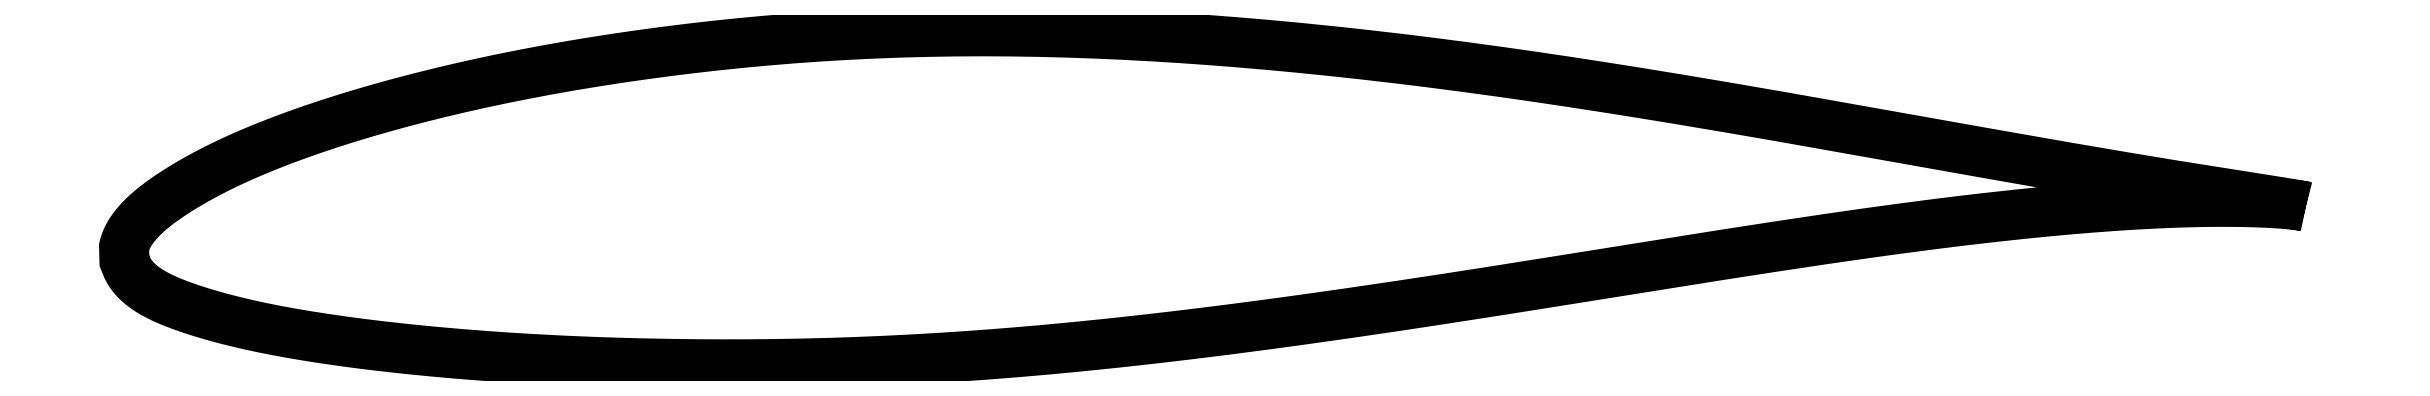
<metadata>
{"format":"dxf","ext":"dxf","renderer":"ezdxf+matplotlib","layout":"modelspace","background":"white","min_lineweight":24,"dpi":150}
</metadata>
<code>
0
SECTION
2
ENTITIES
0
LWPOLYLINE
8
0
90
721
70
1
10
34.89
20
0.8657
10
34.89
20
0.866
10
34.89
20
0.867
10
34.88
20
0.8682
10
34.87
20
0.87
10
34.86
20
0.8721
10
34.85
20
0.8745
10
34.84
20
0.8773
10
34.83
20
0.8803
10
34.81
20
0.8837
10
34.79
20
0.8874
10
34.77
20
0.8913
10
34.75
20
0.8955
10
34.72
20
0.9001
10
34.69
20
0.9048
10
34.67
20
0.9099
10
34.63
20
0.9152
10
34.6
20
0.9208
10
34.57
20
0.9267
10
34.53
20
0.9329
10
34.49
20
0.9393
10
34.45
20
0.946
10
34.41
20
0.9529
10
34.36
20
0.9602
10
34.32
20
0.9677
10
34.27
20
0.9754
10
34.22
20
0.9834
10
34.17
20
0.9917
10
34.11
20
1
10
34.06
20
1.009
10
34
20
1.018
10
33.94
20
1.028
10
33.88
20
1.038
10
33.81
20
1.048
10
33.75
20
1.058
10
33.68
20
1.068
10
33.61
20
1.079
10
33.54
20
1.09
10
33.46
20
1.102
10
33.39
20
1.114
10
33.31
20
1.126
10
33.23
20
1.138
10
33.15
20
1.151
10
33.07
20
1.164
10
32.98
20
1.177
10
32.9
20
1.191
10
32.81
20
1.205
10
32.72
20
1.219
10
32.63
20
1.233
10
32.53
20
1.248
10
32.44
20
1.263
10
32.34
20
1.279
10
32.24
20
1.295
10
32.14
20
1.311
10
32.04
20
1.328
10
31.93
20
1.344
10
31.83
20
1.362
10
31.72
20
1.379
10
31.61
20
1.397
10
31.5
20
1.415
10
31.39
20
1.434
10
31.27
20
1.453
10
31.15
20
1.472
10
31.03
20
1.492
10
30.91
20
1.512
10
30.79
20
1.532
10
30.67
20
1.552
10
30.54
20
1.574
10
30.42
20
1.595
10
30.29
20
1.617
10
30.16
20
1.639
10
30.03
20
1.661
10
29.89
20
1.684
10
29.76
20
1.707
10
29.62
20
1.73
10
29.48
20
1.754
10
29.34
20
1.778
10
29.2
20
1.803
10
29.06
20
1.827
10
28.92
20
1.852
10
28.77
20
1.878
10
28.62
20
1.903
10
28.47
20
1.929
10
28.32
20
1.956
10
28.17
20
1.982
10
28.02
20
2.009
10
27.86
20
2.037
10
27.7
20
2.064
10
27.55
20
2.092
10
27.39
20
2.12
10
27.23
20
2.149
10
27.06
20
2.177
10
26.9
20
2.207
10
26.74
20
2.236
10
26.57
20
2.265
10
26.4
20
2.295
10
26.23
20
2.325
10
26.06
20
2.356
10
25.89
20
2.386
10
25.72
20
2.417
10
25.54
20
2.448
10
25.37
20
2.48
10
25.19
20
2.511
10
25.01
20
2.543
10
24.83
20
2.575
10
24.65
20
2.607
10
24.47
20
2.639
10
24.29
20
2.672
10
24.1
20
2.705
10
23.92
20
2.738
10
23.73
20
2.771
10
23.55
20
2.804
10
23.36
20
2.838
10
23.17
20
2.871
10
22.98
20
2.905
10
22.78
20
2.939
10
22.59
20
2.972
10
22.4
20
3.006
10
22.2
20
3.04
10
22
20
3.074
10
21.81
20
3.109
10
21.61
20
3.143
10
21.41
20
3.177
10
21.21
20
3.211
10
21.01
20
3.245
10
20.81
20
3.28
10
20.6
20
3.314
10
20.4
20
3.348
10
20.19
20
3.383
10
19.99
20
3.417
10
19.78
20
3.451
10
19.58
20
3.485
10
19.37
20
3.519
10
19.16
20
3.553
10
18.95
20
3.587
10
18.74
20
3.621
10
18.53
20
3.654
10
18.31
20
3.688
10
18.1
20
3.721
10
17.89
20
3.754
10
17.67
20
3.787
10
17.46
20
3.82
10
17.24
20
3.853
10
17.03
20
3.885
10
16.81
20
3.917
10
16.59
20
3.949
10
16.38
20
3.981
10
16.16
20
4.013
10
15.94
20
4.044
10
15.72
20
4.075
10
15.5
20
4.106
10
15.28
20
4.136
10
15.06
20
4.166
10
14.84
20
4.196
10
14.61
20
4.225
10
14.39
20
4.254
10
14.17
20
4.283
10
13.95
20
4.311
10
13.72
20
4.339
10
13.5
20
4.367
10
13.27
20
4.394
10
13.05
20
4.421
10
12.82
20
4.447
10
12.6
20
4.473
10
12.37
20
4.498
10
12.15
20
4.523
10
11.92
20
4.548
10
11.69
20
4.572
10
11.47
20
4.596
10
11.24
20
4.619
10
11.01
20
4.641
10
10.79
20
4.664
10
10.56
20
4.685
10
10.33
20
4.706
10
10.1
20
4.727
10
9.877
20
4.747
10
9.649
20
4.766
10
9.421
20
4.785
10
9.194
20
4.804
10
8.966
20
4.822
10
8.738
20
4.839
10
8.51
20
4.855
10
8.282
20
4.871
10
8.055
20
4.887
10
7.827
20
4.901
10
7.6
20
4.916
10
7.372
20
4.929
10
7.145
20
4.942
10
6.918
20
4.954
10
6.691
20
4.965
10
6.464
20
4.976
10
6.237
20
4.986
10
6.011
20
4.996
10
5.785
20
5.004
10
5.559
20
5.012
10
5.333
20
5.019
10
5.107
20
5.026
10
4.882
20
5.032
10
4.657
20
5.037
10
4.433
20
5.041
10
4.209
20
5.044
10
3.985
20
5.047
10
3.762
20
5.049
10
3.539
20
5.05
10
3.316
20
5.051
10
3.094
20
5.051
10
2.872
20
5.049
10
2.651
20
5.047
10
2.43
20
5.045
10
2.21
20
5.041
10
1.99
20
5.037
10
1.771
20
5.032
10
1.552
20
5.026
10
1.334
20
5.02
10
1.116
20
5.012
10
0.8996
20
5.004
10
0.6833
20
4.995
10
0.4676
20
4.985
10
0.2526
20
4.975
10
0.03822
20
4.963
10
-0.1755
20
4.951
10
-0.3885
20
4.939
10
-0.6007
20
4.925
10
-0.8123
20
4.911
10
-1.023
20
4.896
10
-1.233
20
4.88
10
-1.442
20
4.864
10
-1.651
20
4.846
10
-1.858
20
4.829
10
-2.065
20
4.81
10
-2.271
20
4.791
10
-2.476
20
4.771
10
-2.681
20
4.751
10
-2.884
20
4.73
10
-3.087
20
4.708
10
-3.288
20
4.686
10
-3.489
20
4.663
10
-3.688
20
4.639
10
-3.887
20
4.615
10
-4.085
20
4.59
10
-4.282
20
4.565
10
-4.478
20
4.539
10
-4.672
20
4.513
10
-4.866
20
4.486
10
-5.059
20
4.459
10
-5.25
20
4.432
10
-5.441
20
4.403
10
-5.63
20
4.374
10
-5.818
20
4.345
10
-6.006
20
4.315
10
-6.192
20
4.285
10
-6.377
20
4.254
10
-6.56
20
4.223
10
-6.743
20
4.191
10
-6.924
20
4.159
10
-7.104
20
4.126
10
-7.283
20
4.093
10
-7.461
20
4.06
10
-7.638
20
4.026
10
-7.813
20
3.991
10
-7.987
20
3.957
10
-8.159
20
3.921
10
-8.331
20
3.886
10
-8.501
20
3.85
10
-8.669
20
3.813
10
-8.837
20
3.776
10
-9.003
20
3.739
10
-9.168
20
3.701
10
-9.331
20
3.663
10
-9.493
20
3.625
10
-9.653
20
3.587
10
-9.812
20
3.548
10
-9.97
20
3.509
10
-10.13
20
3.469
10
-10.28
20
3.429
10
-10.43
20
3.389
10
-10.59
20
3.349
10
-10.74
20
3.308
10
-10.89
20
3.267
10
-11.03
20
3.226
10
-11.18
20
3.185
10
-11.32
20
3.143
10
-11.47
20
3.101
10
-11.61
20
3.059
10
-11.75
20
3.017
10
-11.89
20
2.974
10
-12.02
20
2.932
10
-12.16
20
2.889
10
-12.29
20
2.846
10
-12.42
20
2.802
10
-12.55
20
2.759
10
-12.68
20
2.715
10
-12.81
20
2.671
10
-12.93
20
2.627
10
-13.06
20
2.583
10
-13.18
20
2.539
10
-13.3
20
2.494
10
-13.42
20
2.45
10
-13.53
20
2.405
10
-13.65
20
2.36
10
-13.76
20
2.316
10
-13.87
20
2.271
10
-13.98
20
2.225
10
-14.09
20
2.18
10
-14.2
20
2.135
10
-14.3
20
2.089
10
-14.41
20
2.044
10
-14.51
20
1.998
10
-14.61
20
1.953
10
-14.7
20
1.907
10
-14.8
20
1.861
10
-14.89
20
1.815
10
-14.99
20
1.769
10
-15.08
20
1.723
10
-15.17
20
1.677
10
-15.25
20
1.632
10
-15.34
20
1.586
10
-15.42
20
1.54
10
-15.5
20
1.495
10
-15.58
20
1.449
10
-15.66
20
1.404
10
-15.73
20
1.359
10
-15.81
20
1.314
10
-15.88
20
1.269
10
-15.95
20
1.225
10
-16.02
20
1.181
10
-16.08
20
1.137
10
-16.15
20
1.093
10
-16.21
20
1.05
10
-16.27
20
1.006
10
-16.33
20
0.9635
10
-16.39
20
0.9208
10
-16.44
20
0.8782
10
-16.5
20
0.836
10
-16.55
20
0.7938
10
-16.6
20
0.7518
10
-16.64
20
0.7101
10
-16.69
20
0.6685
10
-16.73
20
0.6271
10
-16.77
20
0.5859
10
-16.81
20
0.5448
10
-16.85
20
0.5039
10
-16.89
20
0.4633
10
-16.92
20
0.423
10
-16.95
20
0.3828
10
-16.98
20
0.3432
10
-17.01
20
0.3038
10
-17.03
20
0.2649
10
-17.06
20
0.2265
10
-17.08
20
0.1888
10
-17.1
20
0.1518
10
-17.12
20
0.1157
10
-17.13
20
0.08061
10
-17.15
20
0.04687
10
-17.16
20
0.01494
10
-17.17
20
-0.01481
10
-17.18
20
-0.04153
10
-17.18
20
-0.06441
10
-17.19
20
-0.08219
10
-17.19
20
-0.09356
10
-17.18
20
-0.4264
10
-17.18
20
-0.429
10
-17.18
20
-0.4369
10
-17.17
20
-0.4497
10
-17.17
20
-0.4684
10
-17.16
20
-0.4941
10
-17.15
20
-0.5241
10
-17.13
20
-0.5568
10
-17.12
20
-0.5914
10
-17.1
20
-0.6269
10
-17.08
20
-0.6628
10
-17.06
20
-0.6989
10
-17.03
20
-0.735
10
-17.01
20
-0.7708
10
-16.98
20
-0.8062
10
-16.95
20
-0.8413
10
-16.92
20
-0.8759
10
-16.89
20
-0.91
10
-16.85
20
-0.9437
10
-16.81
20
-0.9769
10
-16.77
20
-1.01
10
-16.73
20
-1.042
10
-16.69
20
-1.074
10
-16.64
20
-1.105
10
-16.6
20
-1.136
10
-16.55
20
-1.166
10
-16.5
20
-1.196
10
-16.44
20
-1.225
10
-16.39
20
-1.255
10
-16.33
20
-1.283
10
-16.27
20
-1.312
10
-16.21
20
-1.339
10
-16.15
20
-1.367
10
-16.09
20
-1.394
10
-16.02
20
-1.422
10
-15.95
20
-1.448
10
-15.88
20
-1.475
10
-15.81
20
-1.502
10
-15.74
20
-1.528
10
-15.66
20
-1.554
10
-15.58
20
-1.58
10
-15.51
20
-1.606
10
-15.42
20
-1.632
10
-15.34
20
-1.658
10
-15.26
20
-1.684
10
-15.17
20
-1.71
10
-15.08
20
-1.735
10
-14.99
20
-1.761
10
-14.9
20
-1.786
10
-14.8
20
-1.811
10
-14.71
20
-1.836
10
-14.61
20
-1.861
10
-14.51
20
-1.885
10
-14.41
20
-1.909
10
-14.31
20
-1.933
10
-14.2
20
-1.957
10
-14.1
20
-1.981
10
-13.99
20
-2.004
10
-13.88
20
-2.027
10
-13.77
20
-2.05
10
-13.65
20
-2.072
10
-13.54
20
-2.094
10
-13.42
20
-2.116
10
-13.3
20
-2.138
10
-13.18
20
-2.159
10
-13.06
20
-2.18
10
-12.94
20
-2.201
10
-12.81
20
-2.222
10
-12.69
20
-2.242
10
-12.56
20
-2.262
10
-12.43
20
-2.282
10
-12.3
20
-2.301
10
-12.16
20
-2.321
10
-12.03
20
-2.34
10
-11.89
20
-2.359
10
-11.75
20
-2.377
10
-11.61
20
-2.396
10
-11.47
20
-2.414
10
-11.33
20
-2.431
10
-11.18
20
-2.449
10
-11.04
20
-2.466
10
-10.89
20
-2.483
10
-10.74
20
-2.5
10
-10.59
20
-2.516
10
-10.44
20
-2.532
10
-10.29
20
-2.548
10
-10.13
20
-2.564
10
-9.976
20
-2.579
10
-9.819
20
-2.594
10
-9.66
20
-2.609
10
-9.499
20
-2.623
10
-9.337
20
-2.637
10
-9.174
20
-2.651
10
-9.01
20
-2.664
10
-8.844
20
-2.677
10
-8.676
20
-2.69
10
-8.508
20
-2.703
10
-8.338
20
-2.715
10
-8.167
20
-2.727
10
-7.994
20
-2.738
10
-7.82
20
-2.749
10
-7.645
20
-2.76
10
-7.469
20
-2.77
10
-7.291
20
-2.78
10
-7.113
20
-2.79
10
-6.933
20
-2.799
10
-6.751
20
-2.808
10
-6.569
20
-2.816
10
-6.385
20
-2.824
10
-6.201
20
-2.832
10
-6.015
20
-2.839
10
-5.828
20
-2.846
10
-5.64
20
-2.852
10
-5.451
20
-2.858
10
-5.26
20
-2.864
10
-5.069
20
-2.869
10
-4.877
20
-2.874
10
-4.683
20
-2.878
10
-4.489
20
-2.882
10
-4.293
20
-2.886
10
-4.097
20
-2.889
10
-3.899
20
-2.892
10
-3.701
20
-2.894
10
-3.502
20
-2.896
10
-3.301
20
-2.897
10
-3.1
20
-2.898
10
-2.898
20
-2.899
10
-2.695
20
-2.899
10
-2.491
20
-2.898
10
-2.286
20
-2.897
10
-2.081
20
-2.896
10
-1.874
20
-2.894
10
-1.667
20
-2.891
10
-1.459
20
-2.888
10
-1.25
20
-2.885
10
-1.041
20
-2.881
10
-0.8302
20
-2.876
10
-0.6192
20
-2.871
10
-0.4074
20
-2.865
10
-0.195
20
-2.859
10
0.01813
20
-2.852
10
0.2319
20
-2.844
10
0.4464
20
-2.836
10
0.6614
20
-2.827
10
0.8771
20
-2.818
10
1.093
20
-2.808
10
1.31
20
-2.797
10
1.528
20
-2.786
10
1.746
20
-2.775
10
1.964
20
-2.762
10
2.183
20
-2.749
10
2.403
20
-2.735
10
2.623
20
-2.721
10
2.843
20
-2.706
10
3.064
20
-2.691
10
3.285
20
-2.675
10
3.507
20
-2.659
10
3.729
20
-2.641
10
3.952
20
-2.623
10
4.175
20
-2.605
10
4.398
20
-2.586
10
4.622
20
-2.567
10
4.846
20
-2.547
10
5.07
20
-2.526
10
5.294
20
-2.505
10
5.519
20
-2.483
10
5.744
20
-2.461
10
5.969
20
-2.438
10
6.195
20
-2.415
10
6.42
20
-2.391
10
6.646
20
-2.367
10
6.872
20
-2.343
10
7.098
20
-2.318
10
7.324
20
-2.292
10
7.551
20
-2.266
10
7.777
20
-2.24
10
8.004
20
-2.213
10
8.23
20
-2.186
10
8.457
20
-2.158
10
8.684
20
-2.13
10
8.91
20
-2.102
10
9.137
20
-2.073
10
9.363
20
-2.044
10
9.59
20
-2.014
10
9.817
20
-1.984
10
10.04
20
-1.955
10
10.27
20
-1.924
10
10.5
20
-1.894
10
10.72
20
-1.863
10
10.95
20
-1.831
10
11.17
20
-1.8
10
11.4
20
-1.768
10
11.62
20
-1.736
10
11.85
20
-1.704
10
12.07
20
-1.672
10
12.3
20
-1.639
10
12.52
20
-1.607
10
12.75
20
-1.574
10
12.97
20
-1.54
10
13.2
20
-1.507
10
13.42
20
-1.474
10
13.64
20
-1.44
10
13.86
20
-1.407
10
14.09
20
-1.373
10
14.31
20
-1.339
10
14.53
20
-1.305
10
14.75
20
-1.271
10
14.97
20
-1.236
10
15.19
20
-1.202
10
15.41
20
-1.168
10
15.63
20
-1.133
10
15.85
20
-1.099
10
16.07
20
-1.065
10
16.28
20
-1.03
10
16.5
20
-0.9955
10
16.72
20
-0.961
10
16.93
20
-0.9267
10
17.15
20
-0.8924
10
17.36
20
-0.8582
10
17.58
20
-0.8239
10
17.79
20
-0.7897
10
18
20
-0.7556
10
18.21
20
-0.7217
10
18.42
20
-0.6879
10
18.63
20
-0.6543
10
18.84
20
-0.6207
10
19.05
20
-0.5871
10
19.26
20
-0.5539
10
19.47
20
-0.5209
10
19.67
20
-0.488
10
19.88
20
-0.4551
10
20.08
20
-0.4226
10
20.29
20
-0.3904
10
20.49
20
-0.3583
10
20.69
20
-0.3263
10
20.9
20
-0.2945
10
21.1
20
-0.2632
10
21.3
20
-0.2322
10
21.49
20
-0.2014
10
21.69
20
-0.1707
10
21.89
20
-0.1404
10
22.08
20
-0.1104
10
22.28
20
-0.08072
10
22.47
20
-0.05132
10
22.66
20
-0.02231
10
22.86
20
0.006303
10
23.05
20
0.03469
10
23.24
20
0.06283
10
23.42
20
0.09064
10
23.61
20
0.118
10
23.8
20
0.1449
10
23.98
20
0.1715
10
24.17
20
0.1977
10
24.35
20
0.2236
10
24.53
20
0.2491
10
24.71
20
0.2741
10
24.89
20
0.2987
10
25.07
20
0.3228
10
25.25
20
0.3465
10
25.42
20
0.3699
10
25.59
20
0.3929
10
25.77
20
0.4153
10
25.94
20
0.4373
10
26.11
20
0.4589
10
26.28
20
0.4802
10
26.45
20
0.5009
10
26.61
20
0.5211
10
26.78
20
0.5408
10
26.94
20
0.5602
10
27.1
20
0.5792
10
27.27
20
0.5977
10
27.43
20
0.6156
10
27.58
20
0.6331
10
27.74
20
0.6502
10
27.9
20
0.6669
10
28.05
20
0.6832
10
28.2
20
0.6989
10
28.35
20
0.7143
10
28.5
20
0.7291
10
28.65
20
0.7435
10
28.8
20
0.7573
10
28.94
20
0.7708
10
29.09
20
0.7838
10
29.23
20
0.7964
10
29.37
20
0.8085
10
29.51
20
0.8201
10
29.64
20
0.8314
10
29.78
20
0.8422
10
29.91
20
0.8526
10
30.05
20
0.8624
10
30.18
20
0.8719
10
30.31
20
0.8811
10
30.43
20
0.8897
10
30.56
20
0.8979
10
30.69
20
0.9057
10
30.81
20
0.9131
10
30.93
20
0.92
10
31.05
20
0.9264
10
31.17
20
0.9325
10
31.28
20
0.9383
10
31.4
20
0.9435
10
31.51
20
0.9484
10
31.62
20
0.953
10
31.73
20
0.9572
10
31.84
20
0.961
10
31.94
20
0.9643
10
32.05
20
0.9673
10
32.15
20
0.9701
10
32.25
20
0.9725
10
32.35
20
0.9746
10
32.45
20
0.9763
10
32.54
20
0.9777
10
32.63
20
0.9788
10
32.73
20
0.9796
10
32.82
20
0.9801
10
32.9
20
0.9802
10
32.99
20
0.9801
10
33.07
20
0.9798
10
33.16
20
0.9793
10
33.24
20
0.9784
10
33.32
20
0.9773
10
33.39
20
0.976
10
33.47
20
0.9744
10
33.54
20
0.9727
10
33.61
20
0.9708
10
33.68
20
0.9686
10
33.75
20
0.9663
10
33.81
20
0.9638
10
33.88
20
0.9611
10
33.94
20
0.9583
10
34
20
0.9554
10
34.06
20
0.9523
10
34.11
20
0.9491
10
34.17
20
0.9459
10
34.22
20
0.9424
10
34.27
20
0.9389
10
34.32
20
0.9353
10
34.36
20
0.9317
10
34.41
20
0.928
10
34.45
20
0.9243
10
34.49
20
0.9206
10
34.53
20
0.9168
10
34.57
20
0.913
10
34.6
20
0.9093
10
34.63
20
0.9056
10
34.67
20
0.902
10
34.69
20
0.8984
10
34.72
20
0.8949
10
34.75
20
0.8914
10
34.77
20
0.8881
10
34.79
20
0.885
10
34.81
20
0.8819
10
34.83
20
0.8791
10
34.84
20
0.8764
10
34.85
20
0.874
10
34.86
20
0.8717
10
34.87
20
0.8698
10
34.88
20
0.8682
10
34.89
20
0.8669
10
34.89
20
0.866
10
34.89
20
0.8657
0
ENDSEC
0
EOF

</code>
